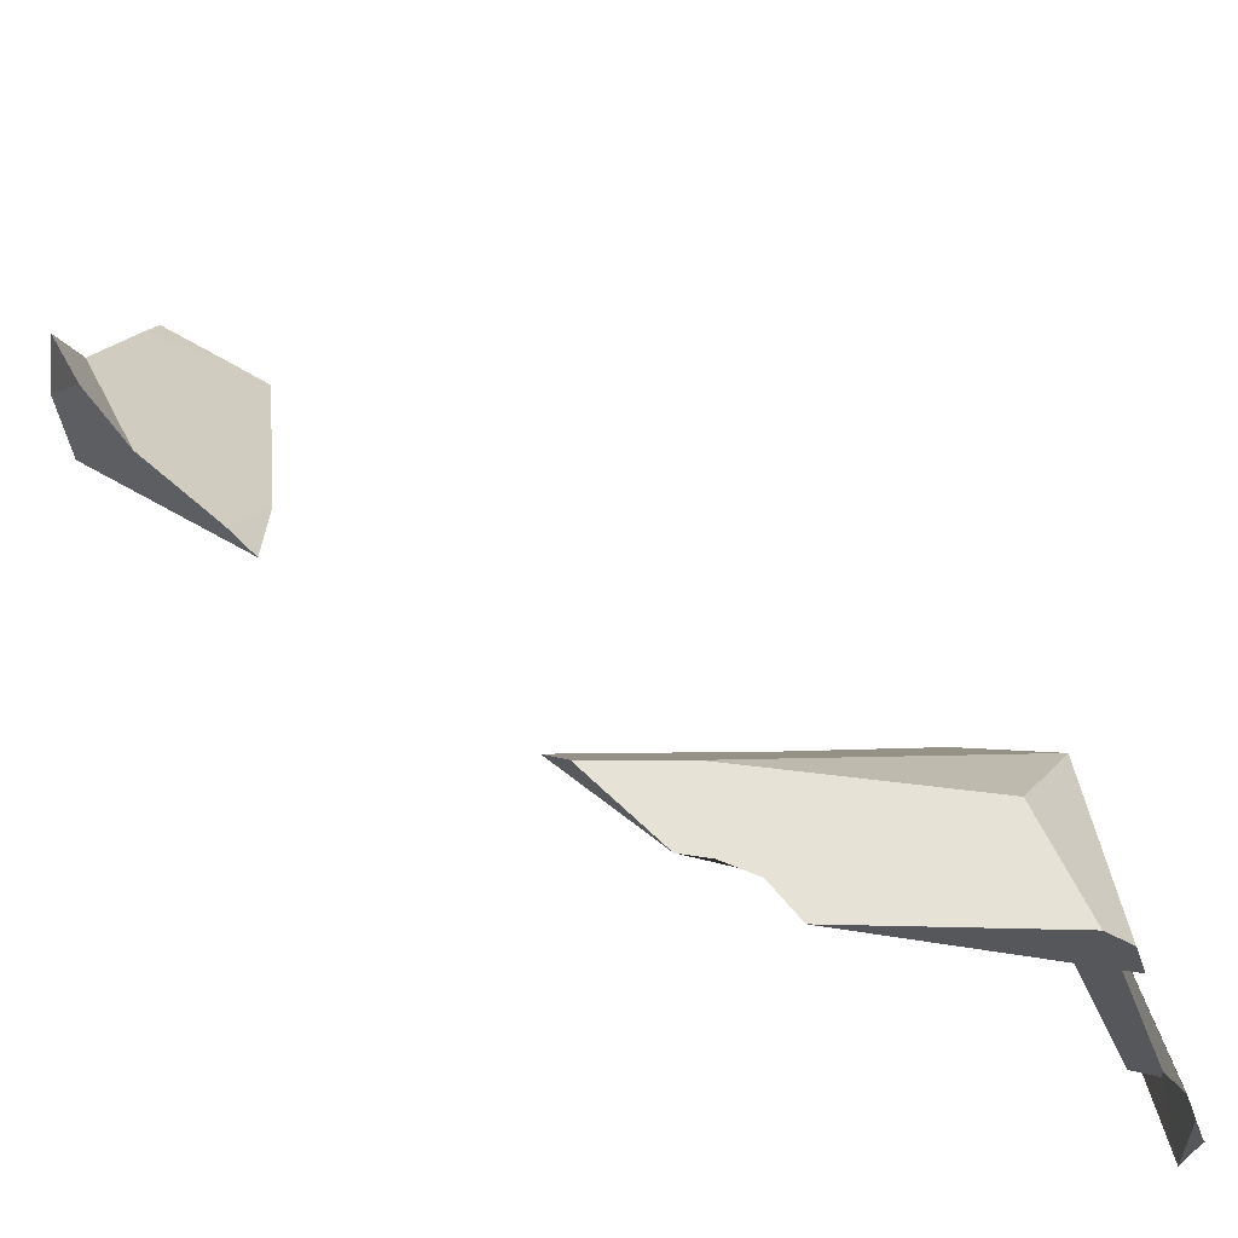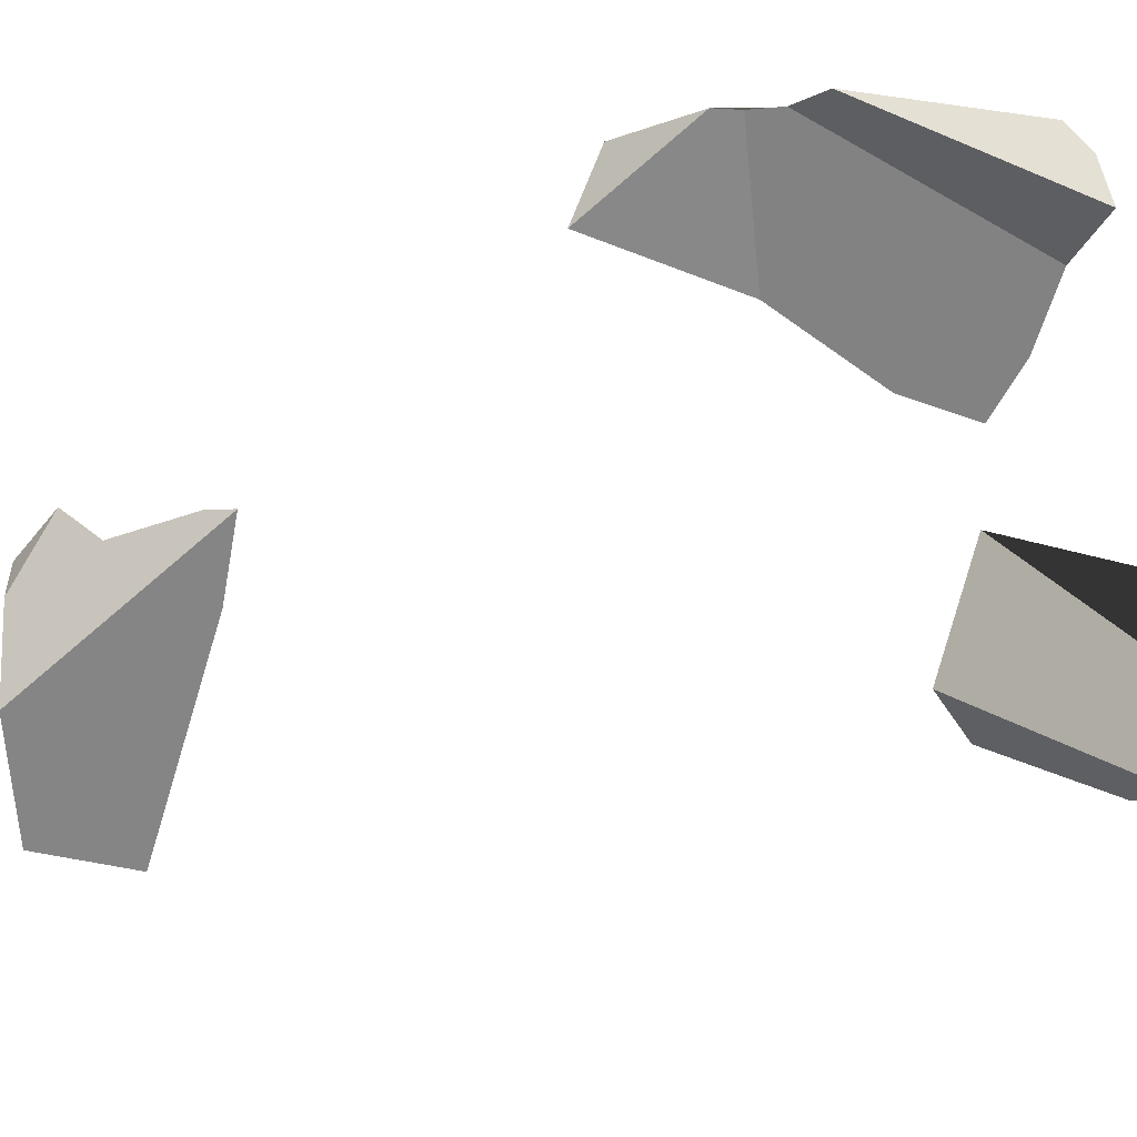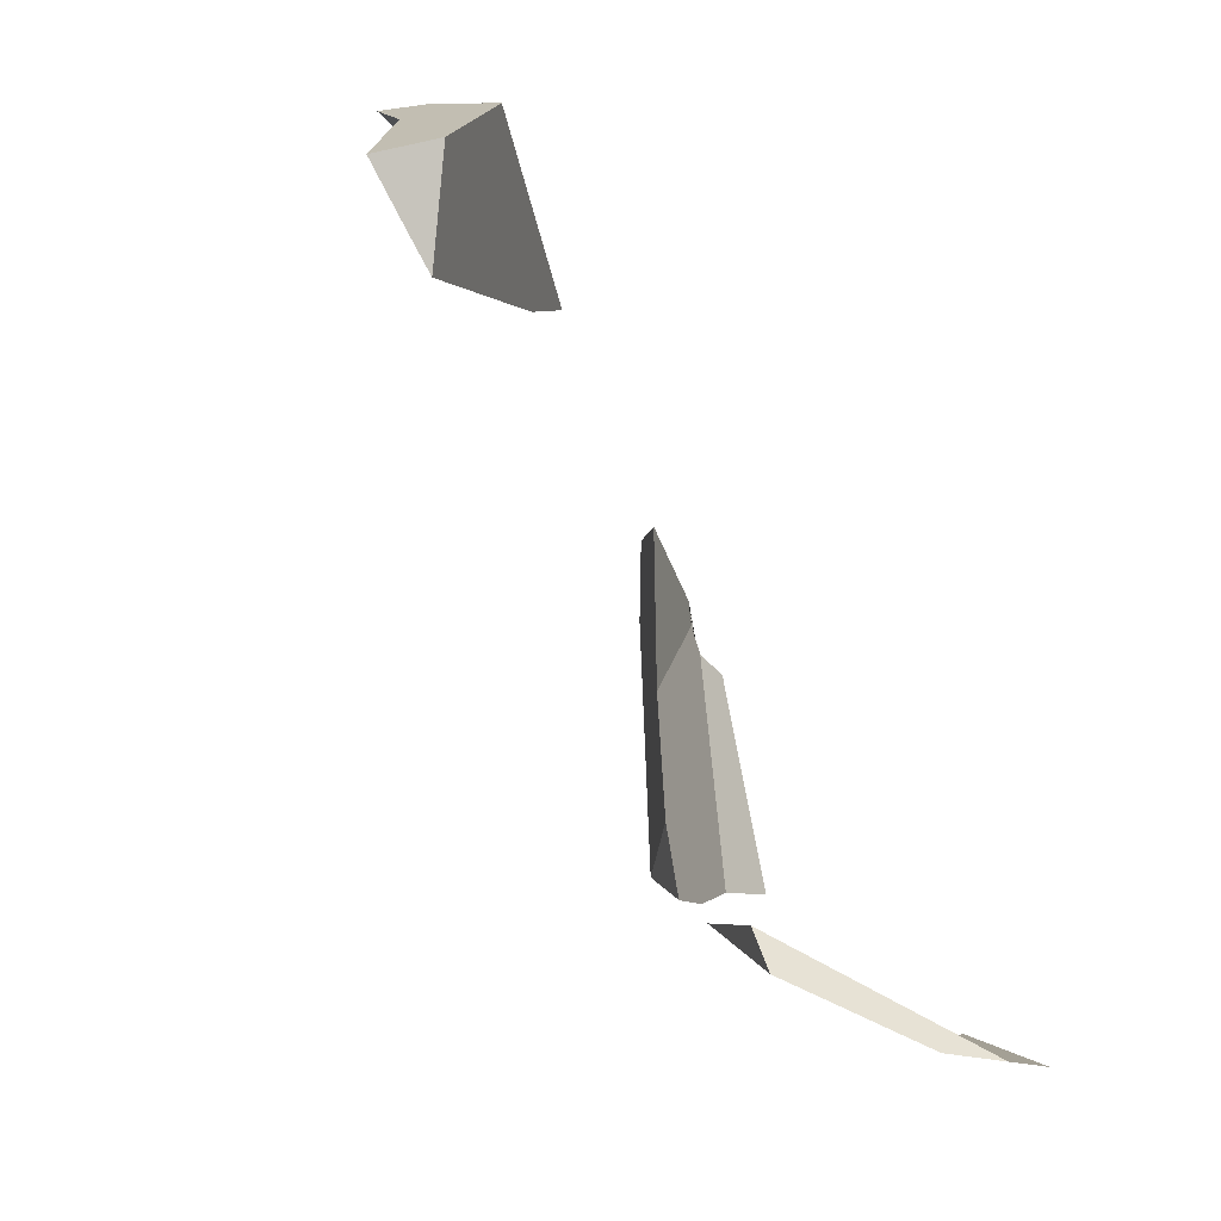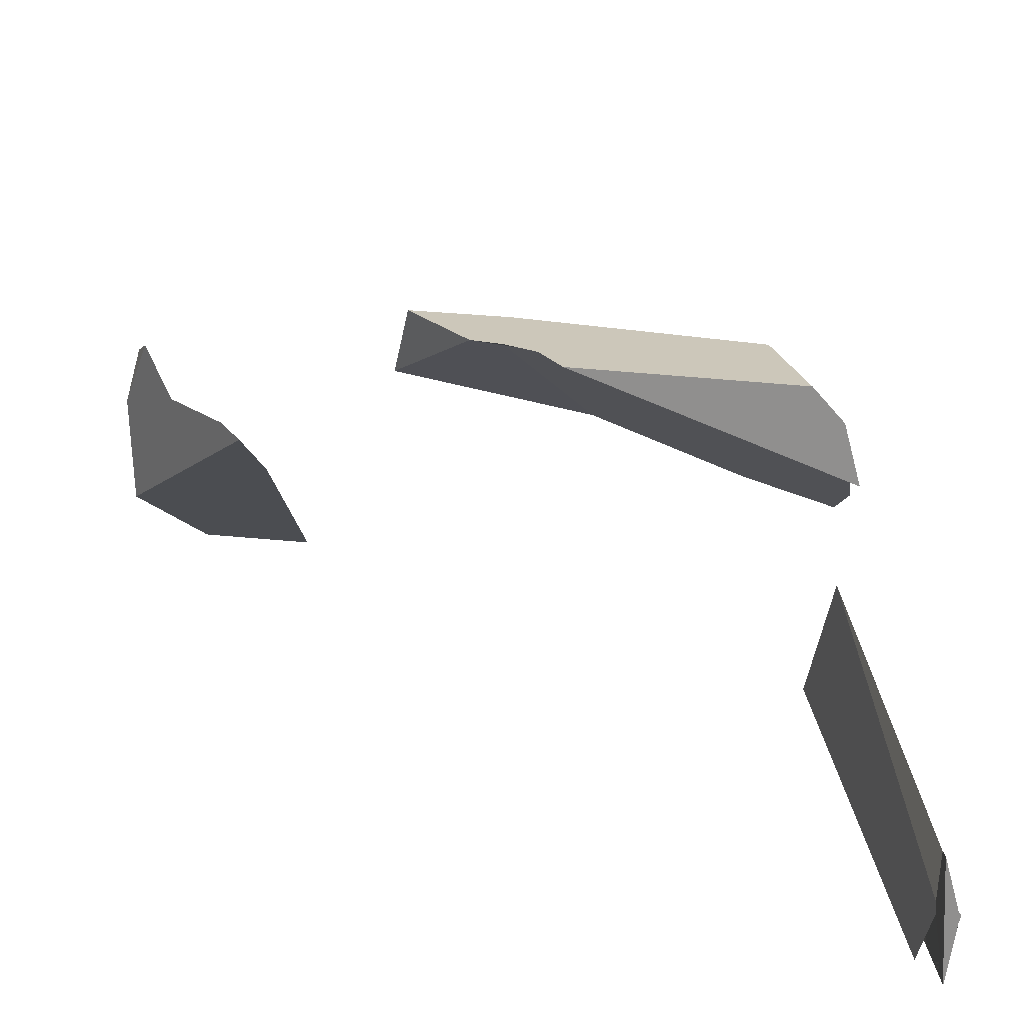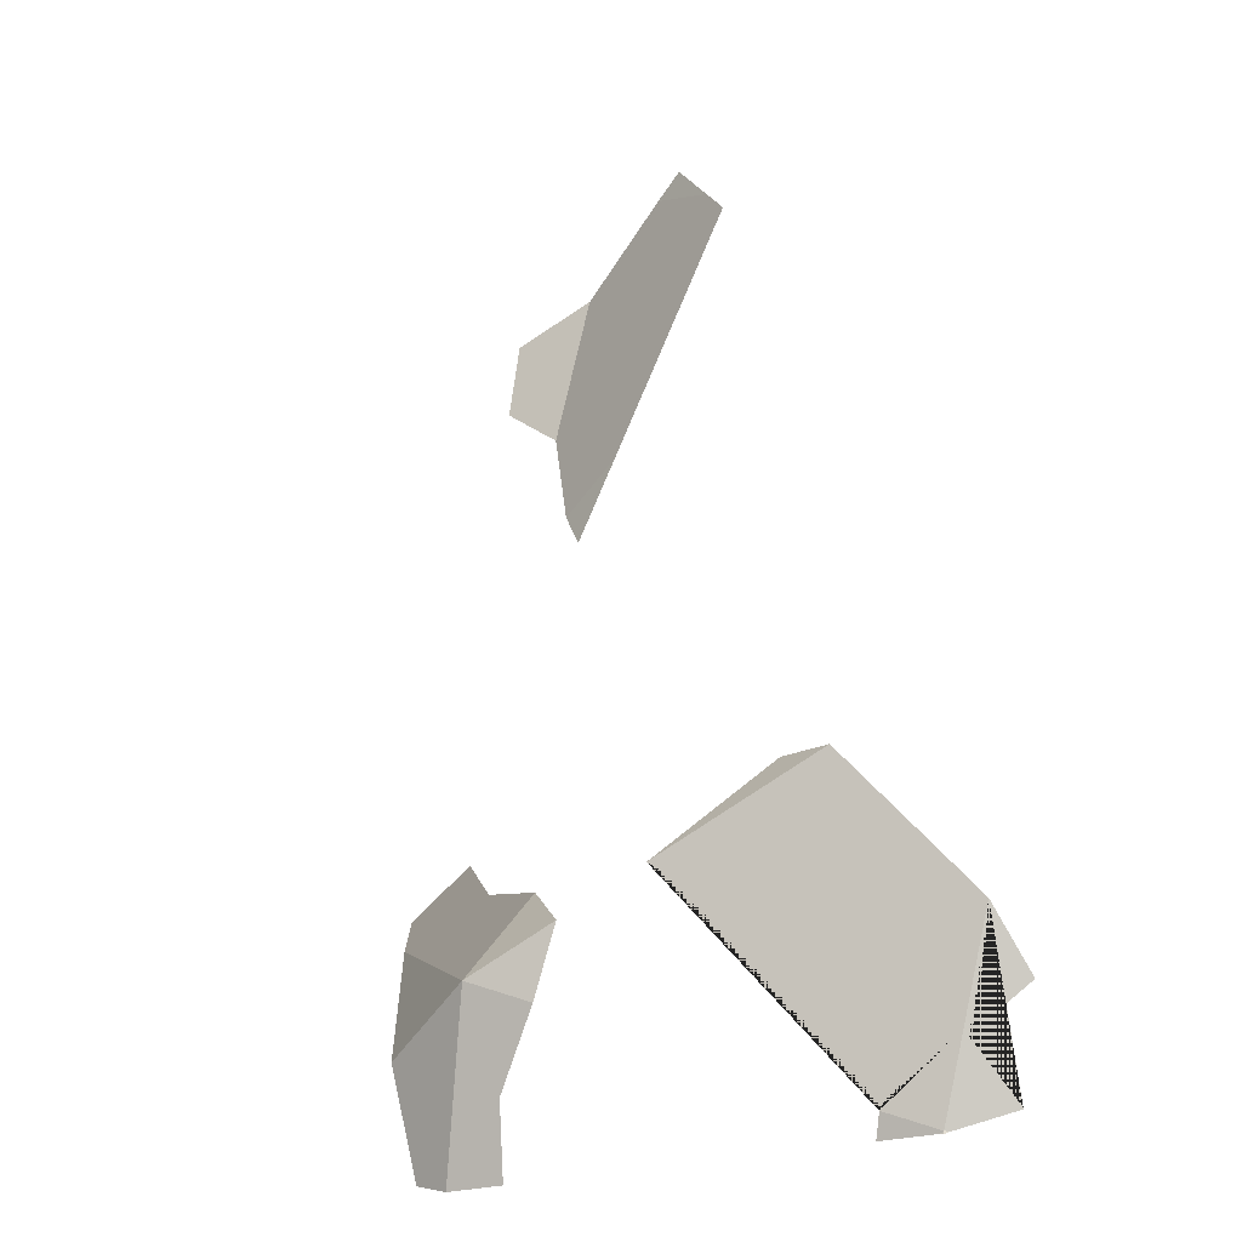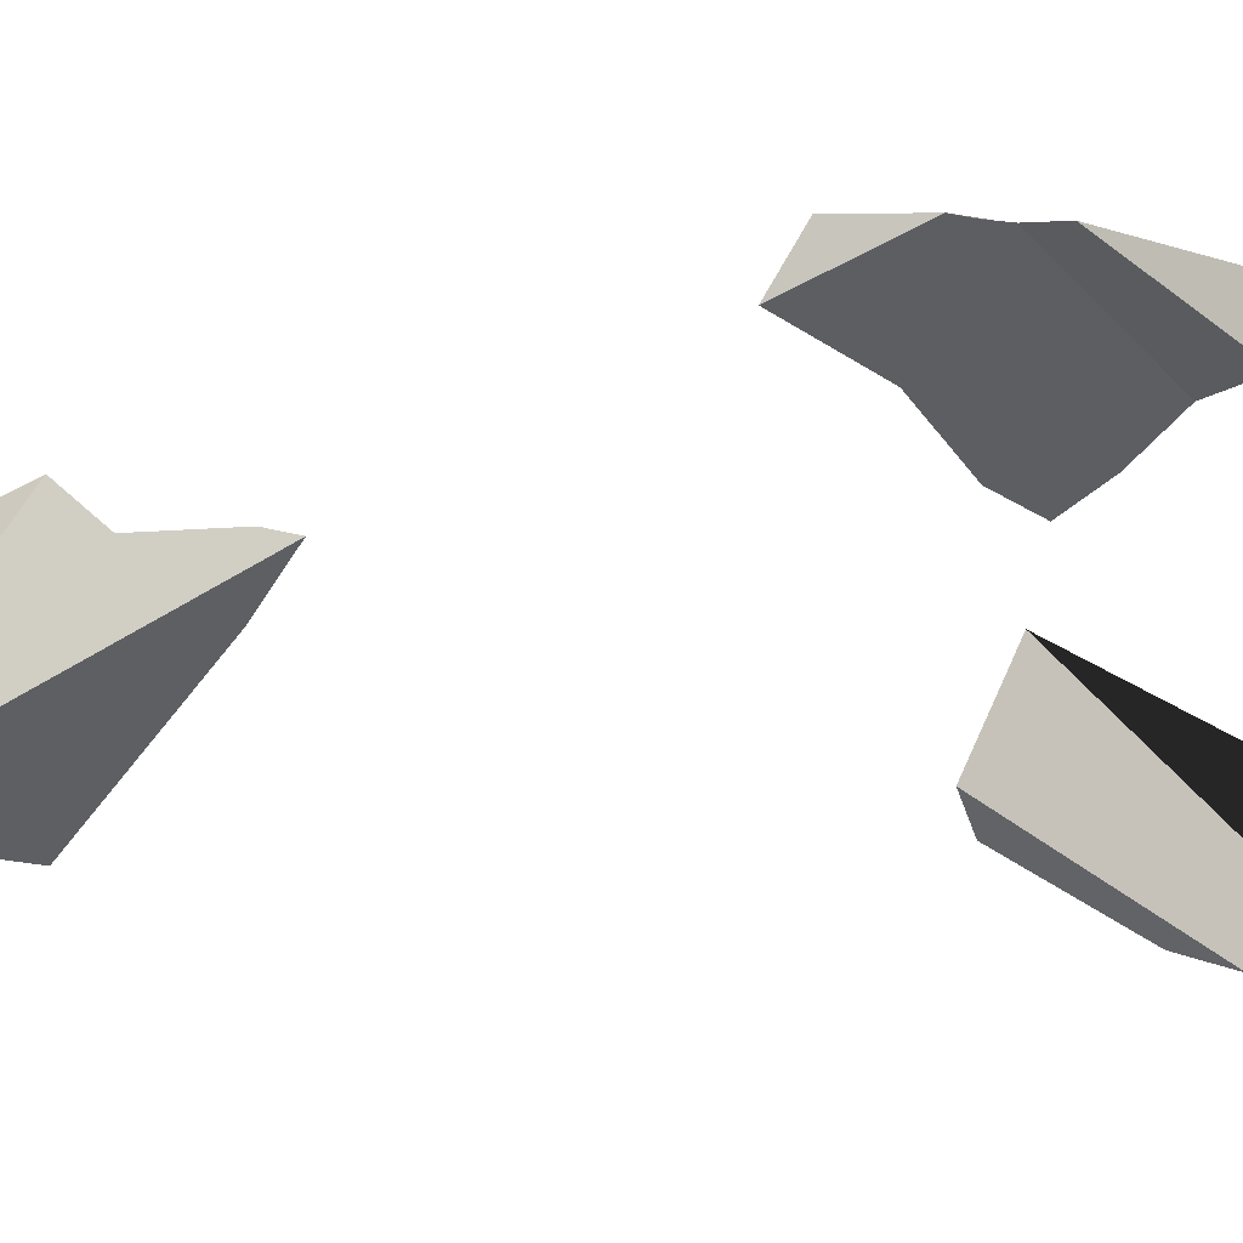
<metadata>
{"format":"obj","ext":"obj","renderer":"f3d","projection":"perspective","resolution":1024,"background":"white","views":[{"elev":63.0,"azim":-88.7,"up":"+Z"},{"elev":-25.4,"azim":-103.2,"up":"+Z"},{"elev":7.6,"azim":143.0,"up":"+Y"},{"elev":21.4,"azim":-75.9,"up":"+Z"},{"elev":-77.0,"azim":104.3,"up":"+Y"},{"elev":-8.7,"azim":-130.9,"up":"+Z"}]}
</metadata>
<code>
o Cube_shard.012_Cube_shard.231
v -0.9406 0.425 0.9602
v -0.9581 0.4057 0.9749
v -0.9556 0.4086 0.9757
v -0.9481 0.4171 0.9752
v -0.9445 0.4213 0.9799
v -0.9406 0.4255 0.9718
v -0.9406 0.4251 0.9625
v -0.935 0.4233 0.956
v -0.9283 0.4213 0.951
v -0.9265 0.4092 0.9504
v -0.9499 0.4057 0.9686
v -0.9222 0.4198 0.9541
v -0.9223 0.4196 0.9541
v -0.9249 0.4131 0.9518
v -0.9839 0.3806 0.9929
v -0.9947 0.3705 1
v -0.9876 0.3782 1
v -0.9817 0.3624 0.9894
v -0.9951 0.3675 1
v -0.9782 0.3489 0.9833
v -0.9784 0.3403 0.9812
v -0.9847 0.3382 0.9849
v -0.9925 0.3374 0.99
v -0.9965 0.364 1
v -0.9958 0.3659 1
v -1 0.3357 0.9916
v -1 0.361 1
v -0.9929 0.3277 0.9496
v -0.993 0.3276 0.9483
v -0.9998 0.3262 0.9453
v -1 0.3261 0.9452
v -1 0.3264 0.9512
v -1 0.3267 0.9581
v -0.9975 0.3271 0.9573
v -0.9751 0.3401 0.972
v -0.9696 0.3435 0.9583
v -0.9901 0.3295 0.9416
v -0.9684 0.3396 0.9538
v -0.9826 0.3312 0.9438
v -1 0.3252 0.9512
v -0.9998 0.3251 0.9523
v -1 0.3252 0.9517
v -1 0.325 0.9522
v -1 0.325 0.9525
v -1 0.3252 0.9528
v -1 0.34 1
v -1 0.3372 0.997
v -0.982 0.3406 0.9909
v -0.9898 0.3453 1
v -0.9877 0.3659 1
v -0.9874 0.3687 1
v -0.9377 0.4249 0.977
v -0.9343 0.4236 0.9677
v -0.9249 0.4206 0.9572
f 1 2 3 4 5 6 7
f 2 1 8 9 10 11
f 10 9 12 13 14
f 5 52 6
f 4 53 52 5
f 6 52 53 7
f 53 4 3 11 10 14 54
f 53 54 8 1 7
f 11 3 2
f 13 54 14
f 54 12 9 8
f 12 54 13
f 15 16 17
f 16 15 18 19
f 19 18 20 21 22 23 24 25
f 24 23 26 27
f 46 27 26 47
f 47 48 49 46
f 50 25 24 27 46 49
f 47 26 23 22 48
f 49 48 51 50
f 25 50 51 17 16 19
f 48 22 21
f 51 48 20 18 15 17
f 48 21 20
f 28 29 30 31 32 33 34
f 29 28 35 36 37
f 37 36 38 39
f 31 40 32
f 32 40 42 43 44 45 33
f 39 41 30 29 37
f 42 40 31 30 41
f 42 41 43
f 43 41 44
f 44 41 45
f 33 45 41 34
f 34 41 39 38 35 28
f 35 38 36

</code>
